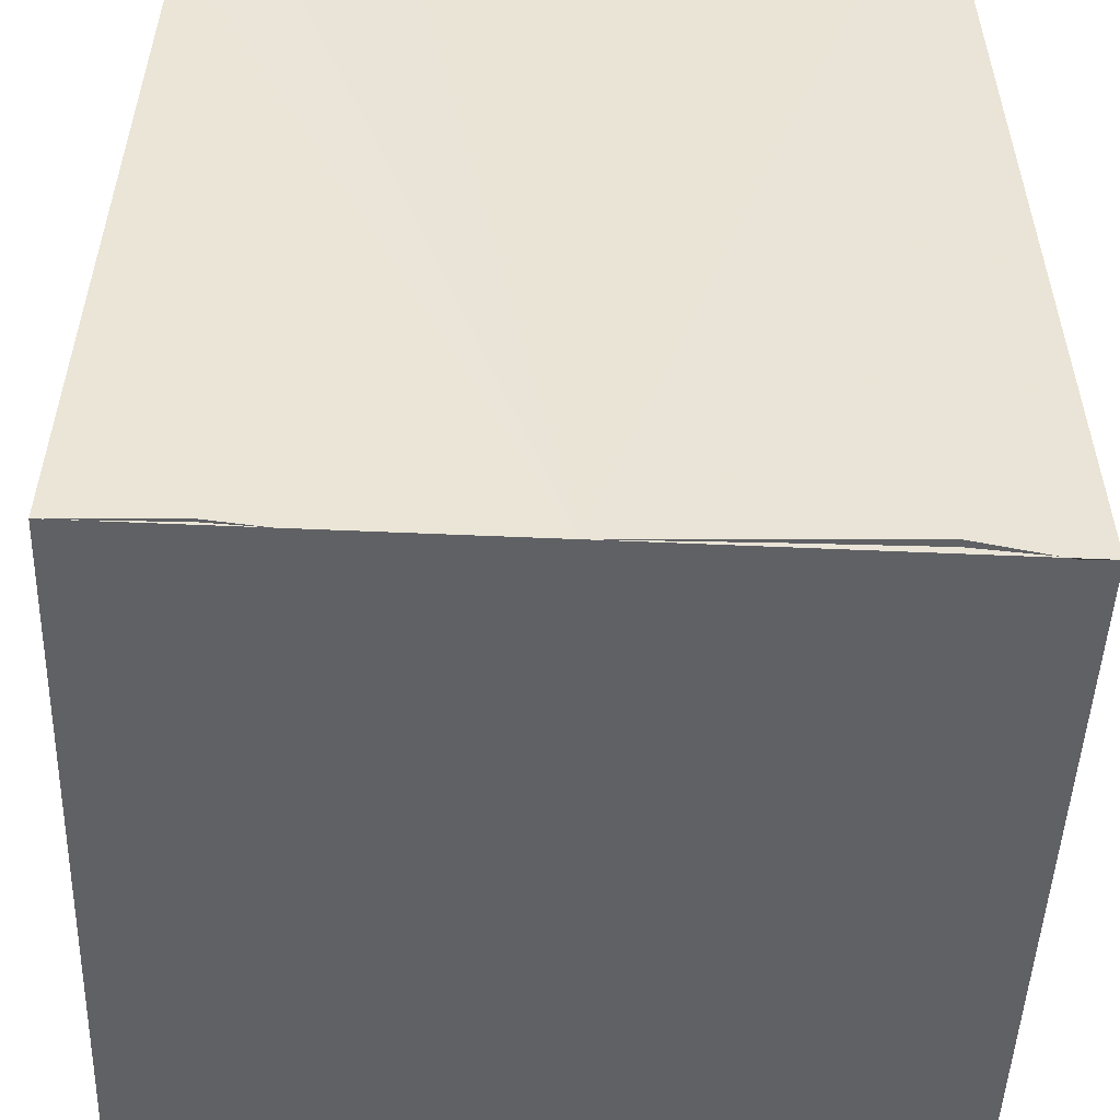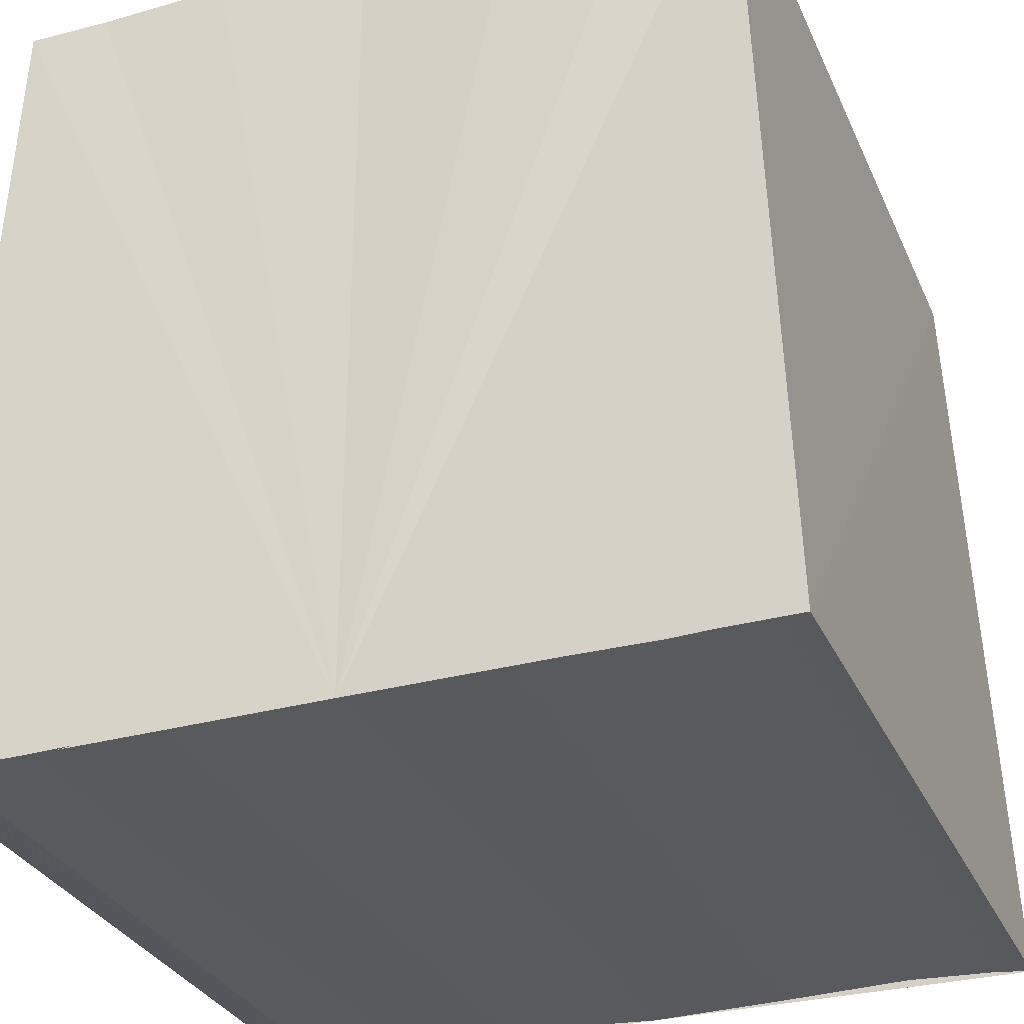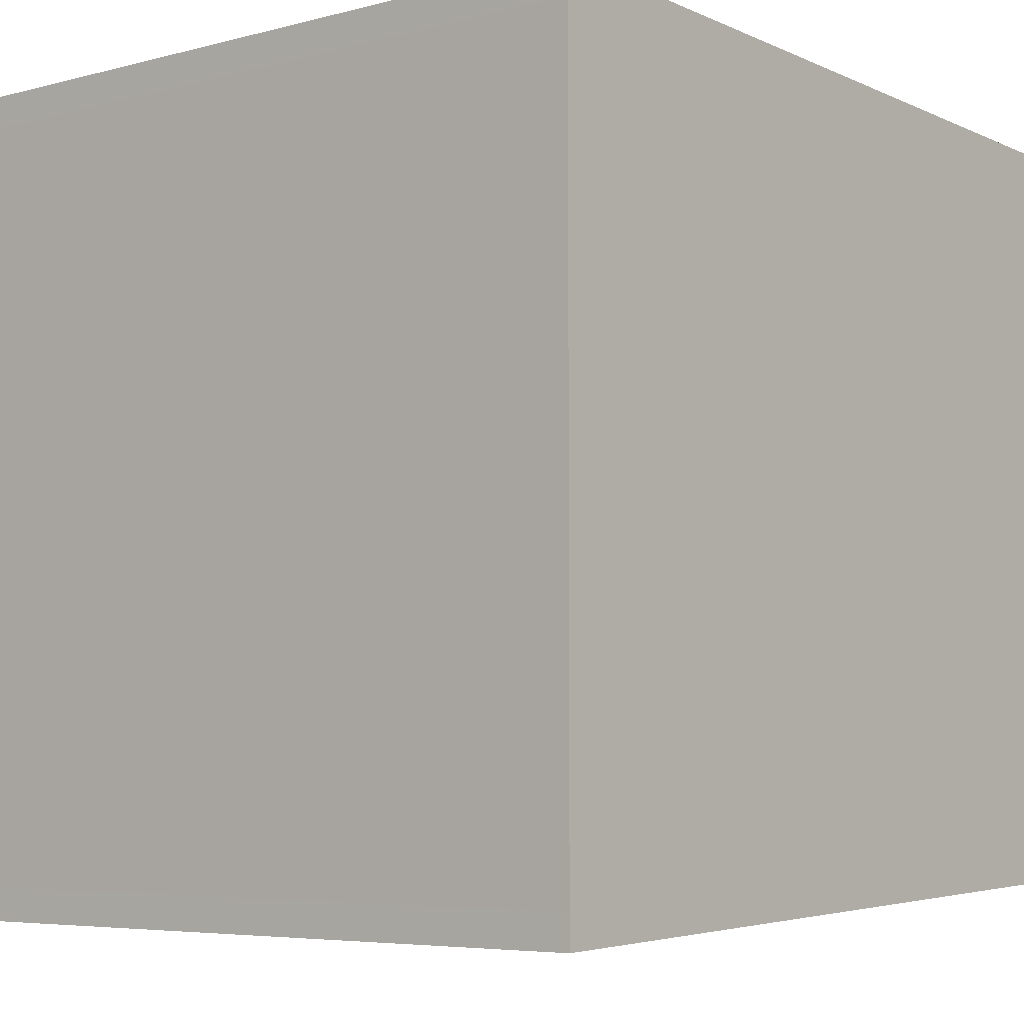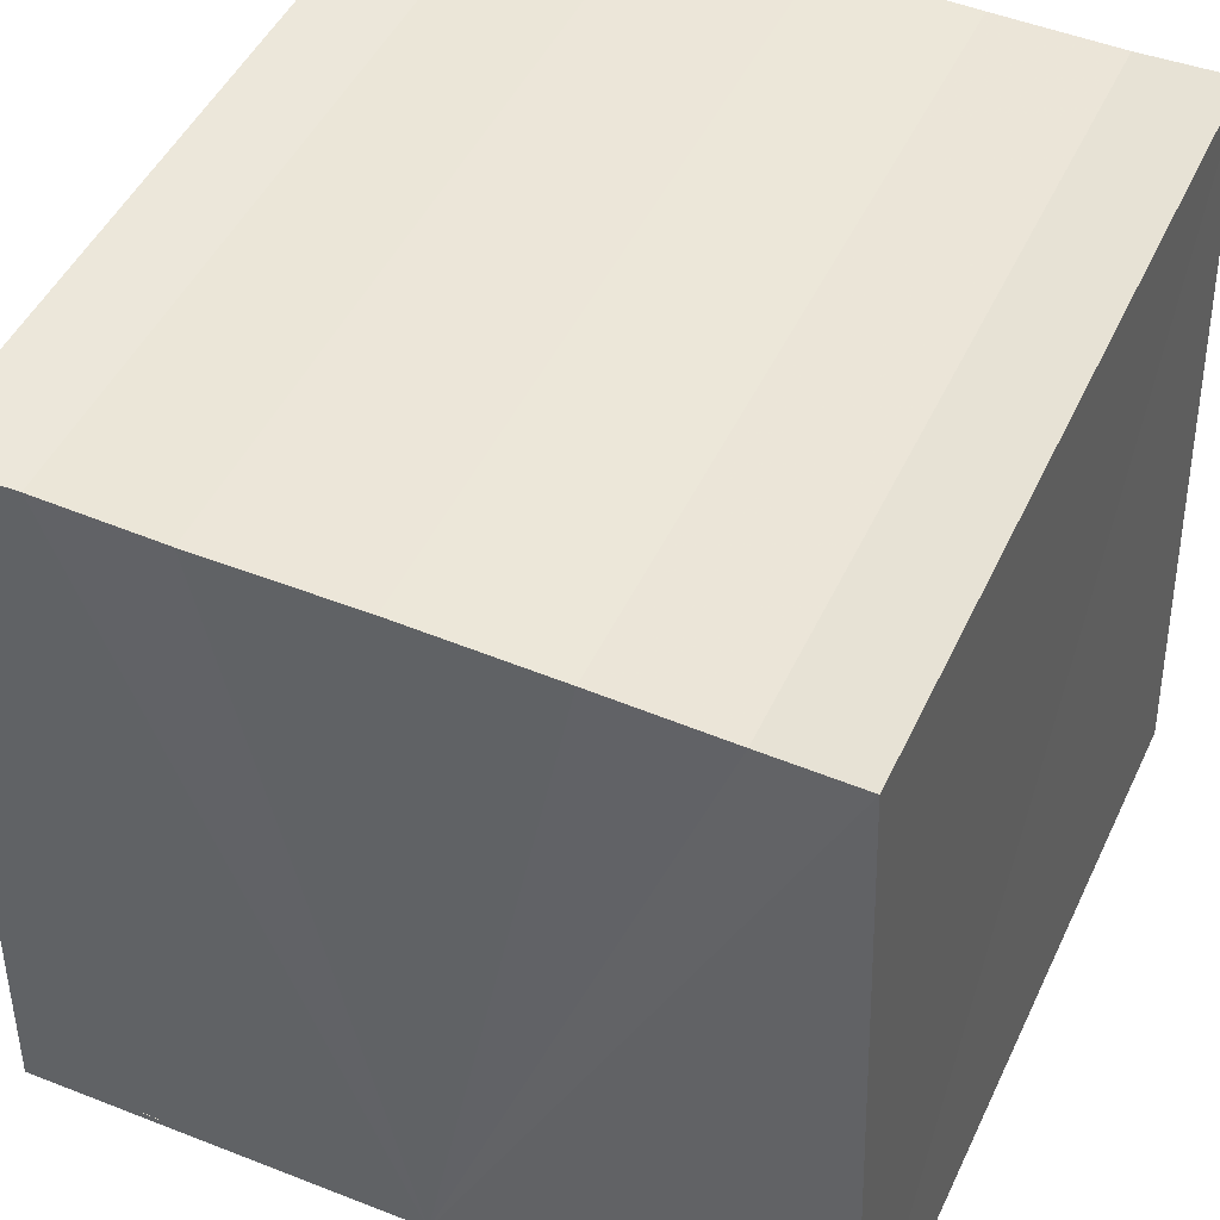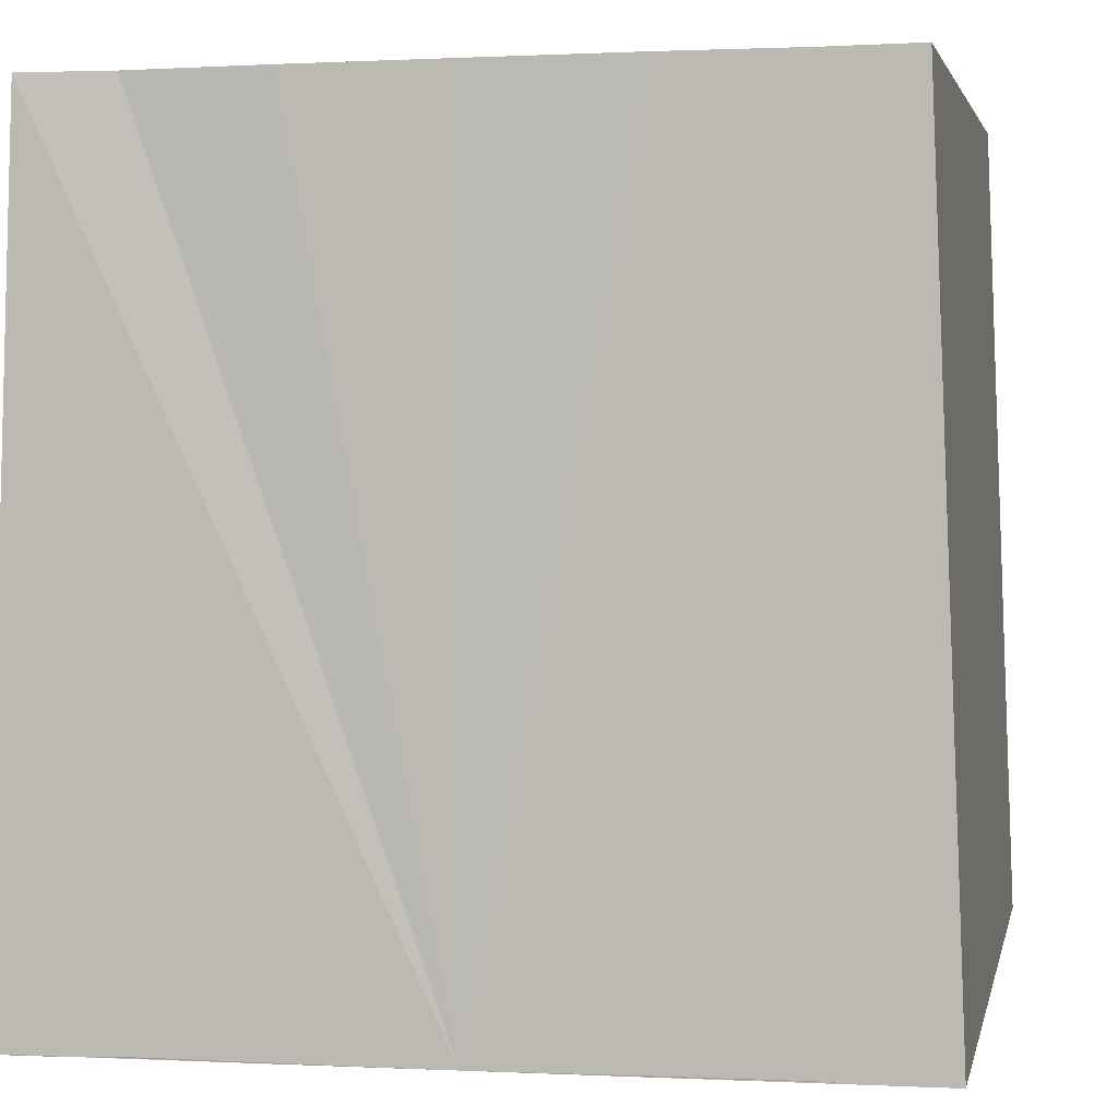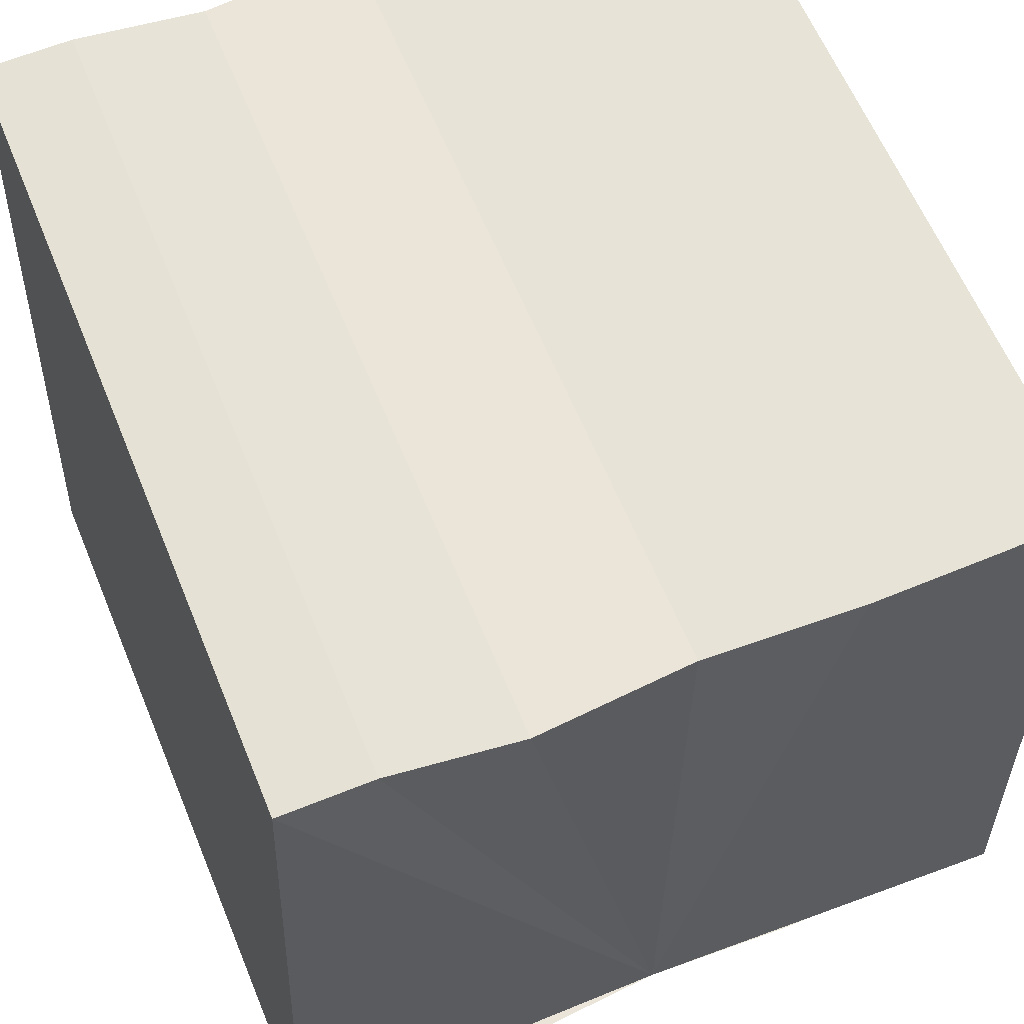
<metadata>
{"format":"obj","ext":"obj","renderer":"f3d","projection":"perspective","resolution":1024,"background":"white","views":[{"elev":-47.2,"azim":88.0,"up":"+Y"},{"elev":-31.1,"azim":-68.7,"up":"+Y"},{"elev":-5.4,"azim":40.4,"up":"+Z"},{"elev":48.4,"azim":114.4,"up":"+Y"},{"elev":3.1,"azim":-78.8,"up":"+Y"},{"elev":61.4,"azim":-112.1,"up":"+Y"}]}
</metadata>
<code>
o 6732
v 2175 1876 10.93
v 2175 1876 10.93
v 2175 1876 10.93
v 2175 1876 10.92
v 2175 1876 10.93
v 2175 1876 10.92
v 2175 1876 10.92
v 2175 1876 10.93
v 2175 1876 10.93
v 2175 1876 10.93
v 2175 1876 10.93
v 2175 1876 10.93
v 2175 1876 10.93
v 2175 1876 10.93
v 2175 1876 10.93
v 2175 1876 10.93
v 2175 1876 10.93
v 2175 1876 10.93
v 2175 1876 10.93
v 2175 1876 10.93
v 2175 1876 10.93
v 2175 1876 10.92
v 2175 1876 10.92
v 2175 1876 10.92
v 2175 1876 10.92
v 2175 1876 10.93
v 2175 1876 10.92
v 2175 1876 10.92
v 2175 1876 10.92
v 2175 1876 10.92
v 2175 1876 10.92
v 2175 1876 10.92
v 2175 1876 10.93
v 2175 1876 10.93
v 2175 1876 10.93
v 2175 1876 10.93
v 2175 1876 10.93
v 2175 1876 10.93
v 2175 1876 10.93
v 2175 1876 10.93
v 2175 1876 10.93
v 2175 1876 10.93
v 2175 1876 10.93
v 2175 1876 10.93
v 2175 1876 10.93
v 2175 1876 10.93
v 2175 1876 10.93
v 2175 1876 10.93
v 2175 1876 10.93
v 2175 1876 10.93
v 2175 1876 10.93
v 2175 1876 10.93
v 2175 1876 10.93
v 2175 1876 10.93
v 2175 1876 10.93
v 2175 1876 10.93
v 2175 1876 10.92
v 2175 1876 10.92
v 2175 1876 10.92
v 2175 1876 10.93
v 2175 1876 10.93
v 2175 1876 10.92
v 2175 1876 10.92
v 2175 1876 10.92
v 2175 1876 10.92
v 2175 1876 10.92
v 2175 1876 10.92
v 2175 1876 10.92
f 1 2 3
f 2 4 5
f 4 6 7
f 8 1 9
f 10 8 11
f 12 10 13
f 13 14 15
f 15 16 17
f 17 18 19
f 19 20 21
f 21 22 23
f 23 24 25
f 26 24 27
f 26 28 24
f 29 28 30
f 31 32 29
f 26 27 33
f 26 33 34
f 26 34 35
f 26 35 36
f 26 36 37
f 26 37 38
f 39 37 40
f 41 42 39
f 43 38 44
f 45 46 43
f 47 45 43
f 48 45 47
f 49 48 47
f 50 48 49
f 51 50 49
f 26 50 51
f 51 44 52
f 51 52 53
f 51 53 54
f 51 54 55
f 51 55 56
f 51 56 57
f 51 57 58
f 51 58 59
f 60 26 51
f 61 26 60
f 62 61 60
f 63 61 62
f 64 63 62
f 65 63 64
f 66 65 64
f 67 65 68

</code>
